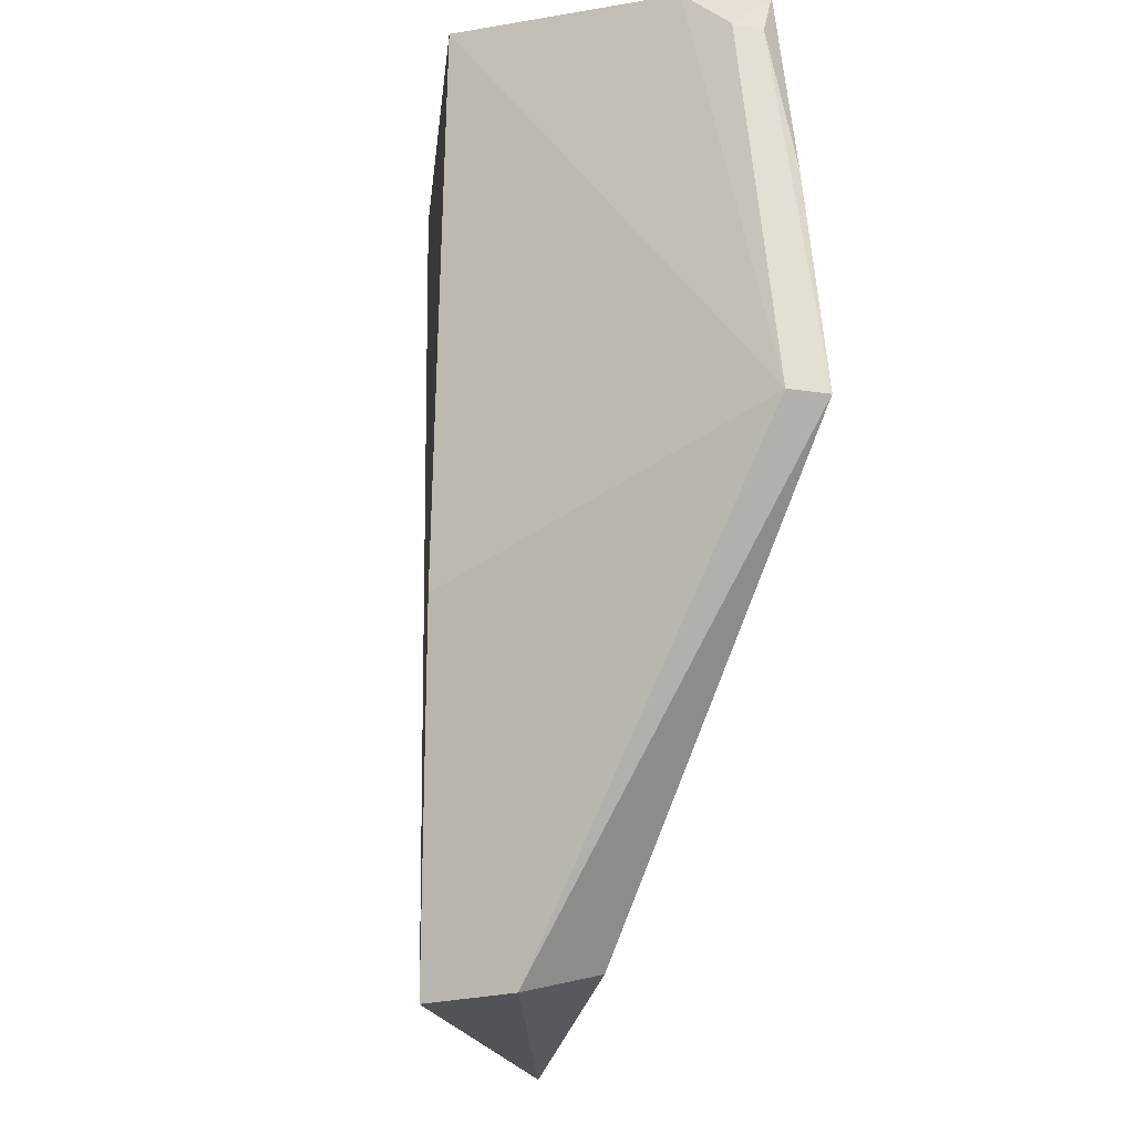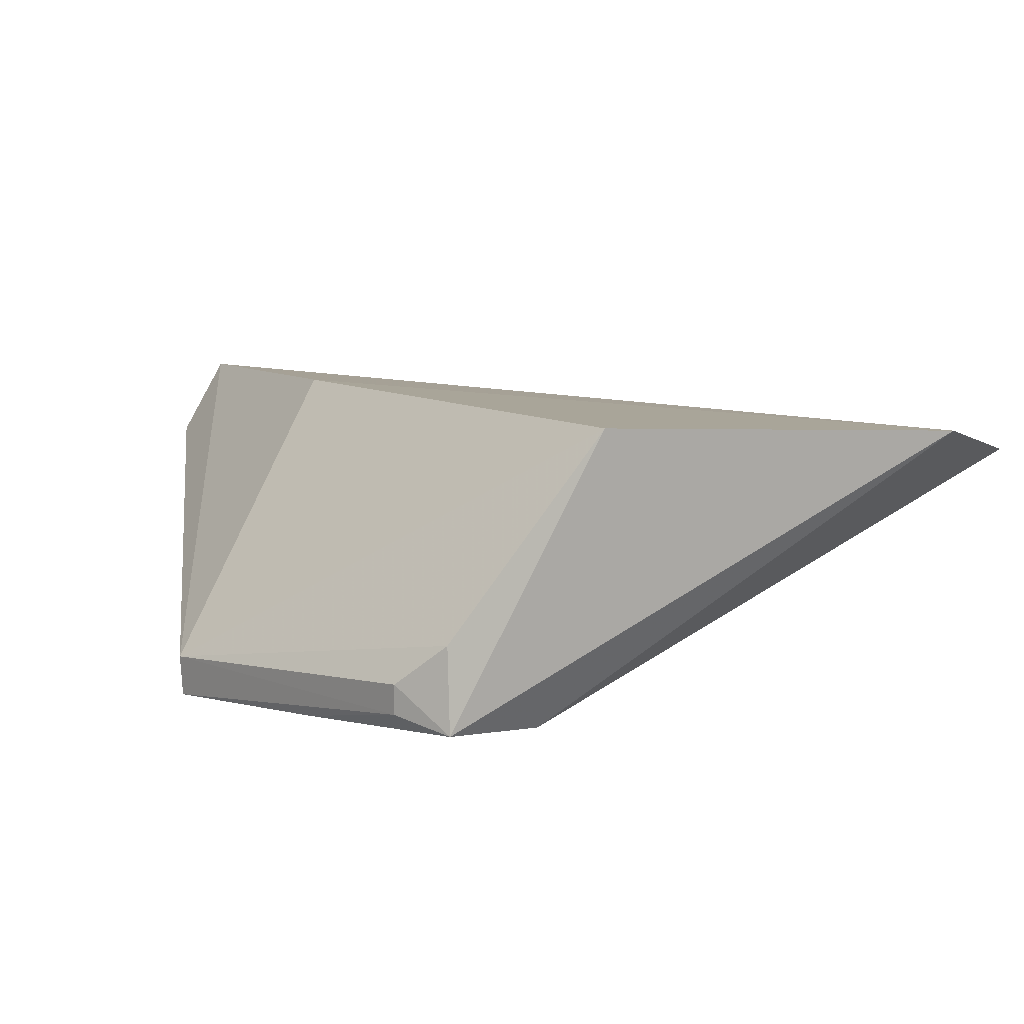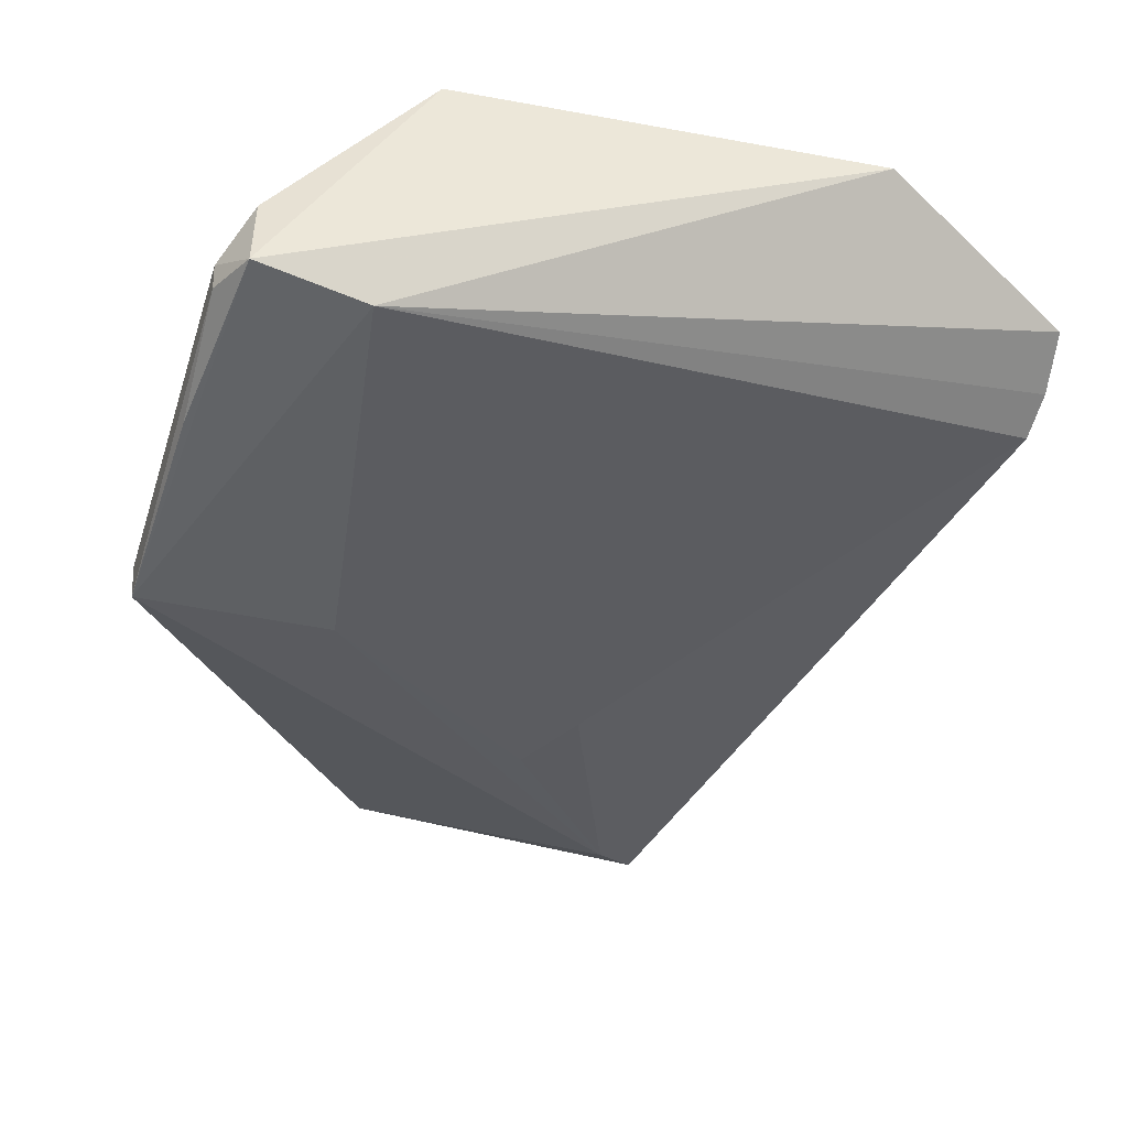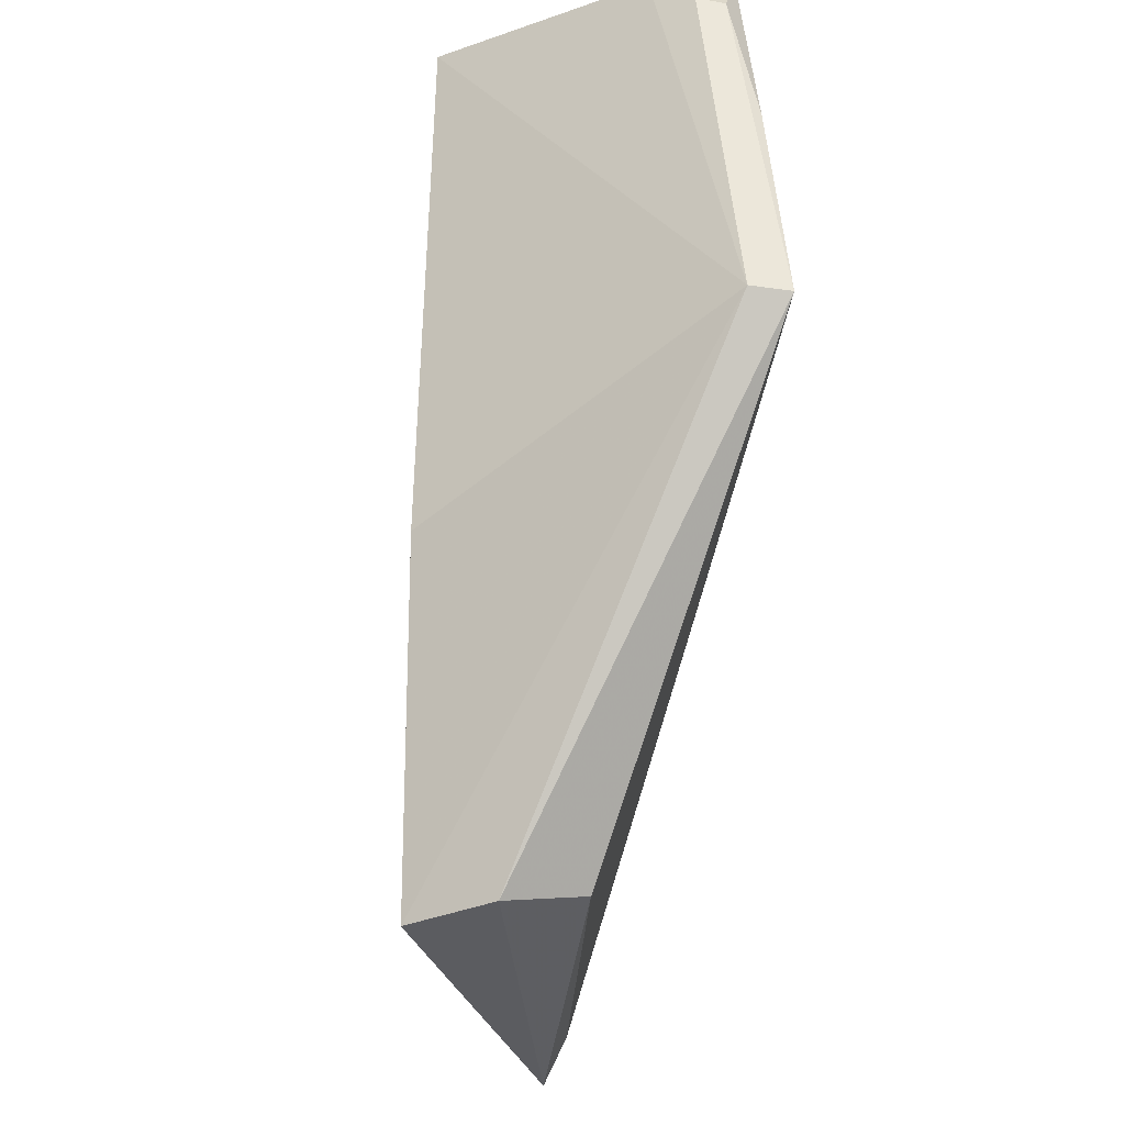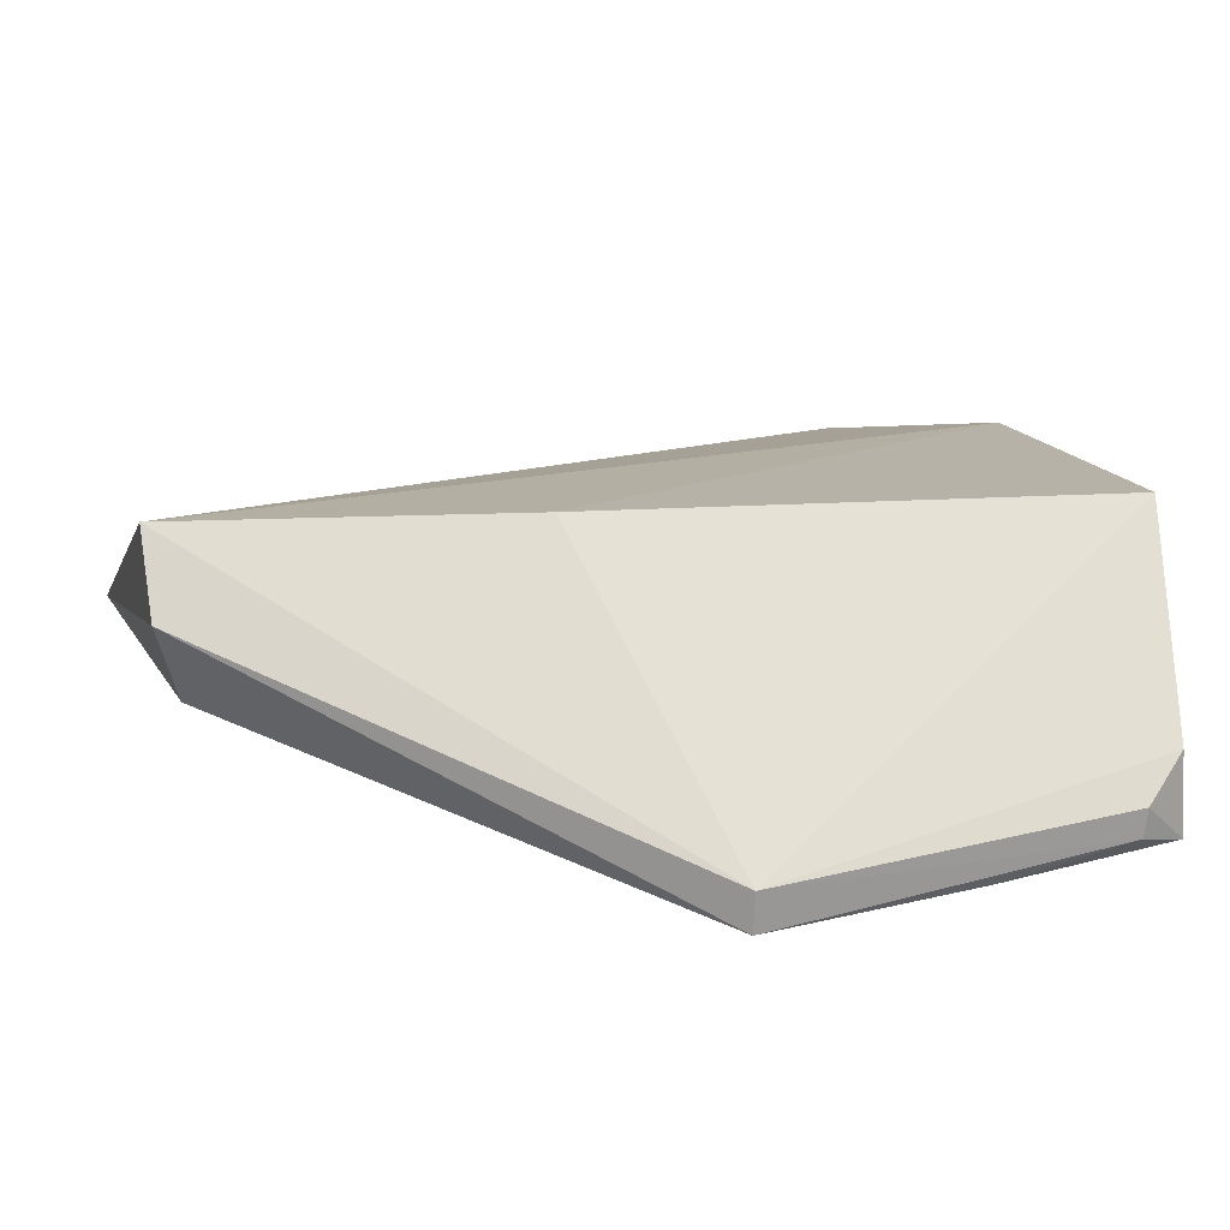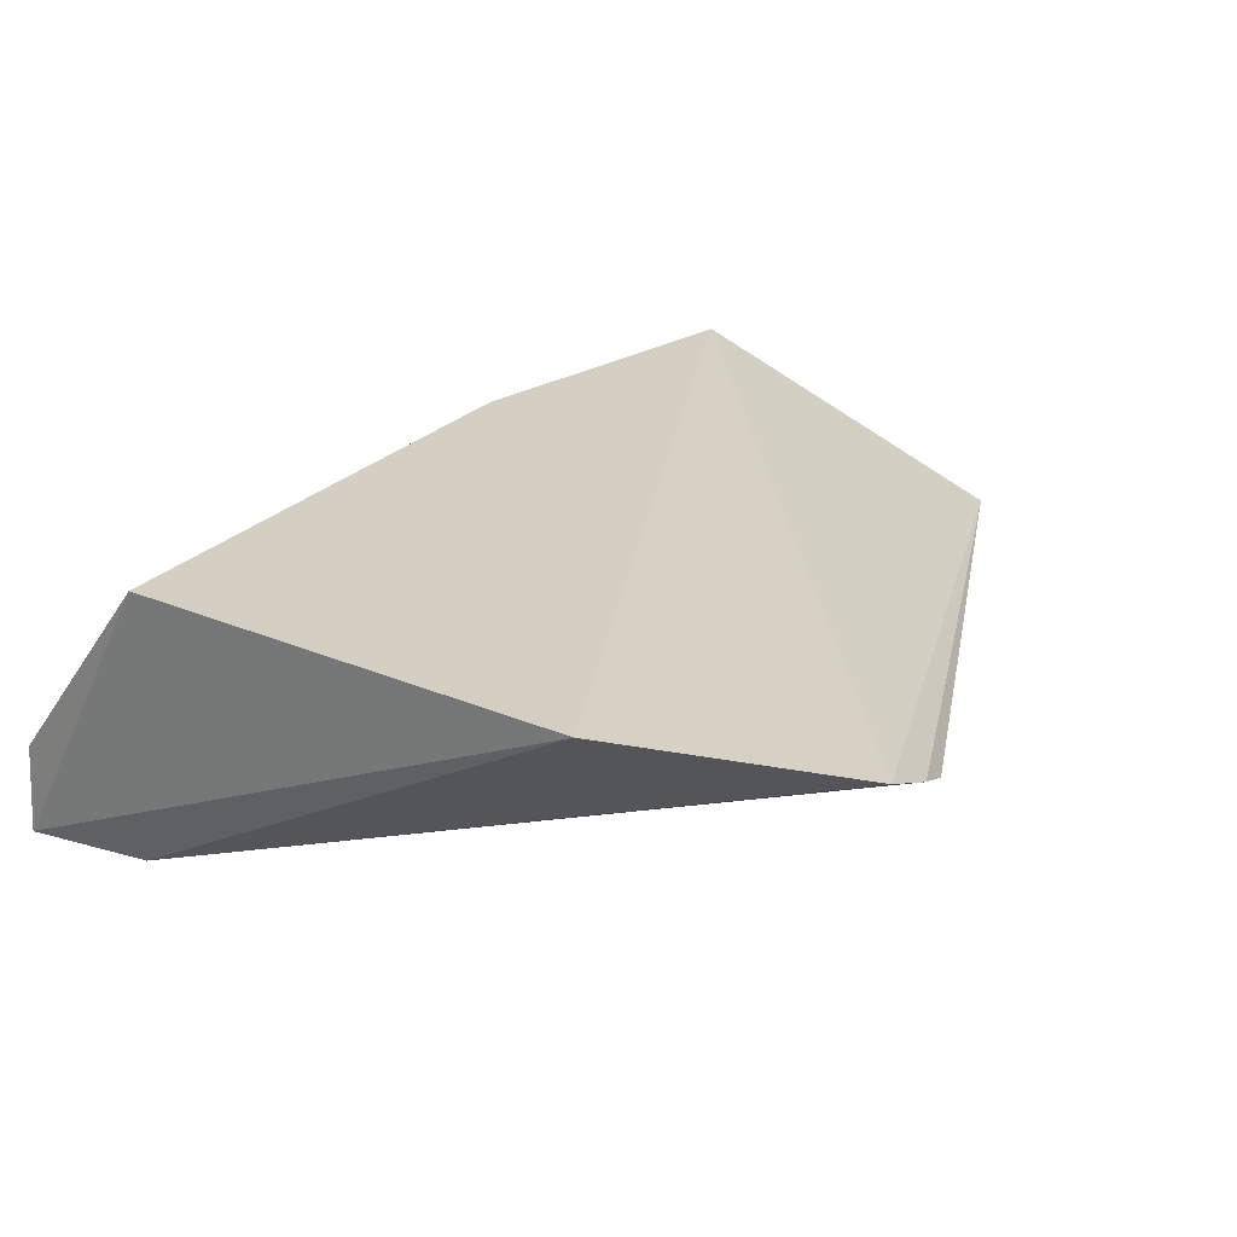
<metadata>
{"format":"obj","ext":"obj","renderer":"f3d","projection":"perspective","resolution":1024,"background":"white","views":[{"elev":-18.6,"azim":-98.9,"up":"+Z"},{"elev":7.9,"azim":-35.3,"up":"+Y"},{"elev":-45.9,"azim":-12.1,"up":"+Y"},{"elev":-31.5,"azim":-95.6,"up":"+Z"},{"elev":16.0,"azim":-103.1,"up":"+Y"},{"elev":22.7,"azim":29.1,"up":"+Y"}]}
</metadata>
<code>
v -0.07285 -0.03187 0.06834
v -0.06346 -0.03382 0.0627
v -0.08902 -0.03051 0.02677
v -0.06346 -0.03468 0.06049
v -0.09455 -0.04357 0.06536
v -0.07485 -0.03726 0.02585
v -0.06331 -0.0349 0.0599
v -0.09264 -0.03069 0.06748
v -0.1024 -0.04429 0.04782
v -0.08059 -0.04019 0.03934
v -0.09964 -0.04309 0.06627
v -0.09207 -0.03027 0.0426
v -0.08973 -0.03772 0.02801
v -0.06358 -0.03568 0.05783
v -0.09337 -0.04341 0.04669
v -0.101 -0.04111 0.06413
v -0.1026 -0.04246 0.04786
v -0.09137 -0.03406 0.02693
v -0.07674 -0.03806 0.0273
v -0.09962 -0.03932 0.06607
v -0.1009 -0.04242 0.06398
v -0.08285 -0.04041 0.03648
v -0.1013 -0.04362 0.05766
f 1 2 3
f 5 2 1
f 6 3 2
f 7 2 5
f 7 6 2
f 11 5 1
f 11 1 8
f 11 9 5
f 12 8 1
f 12 1 3
f 14 7 5
f 14 5 10
f 14 6 7
f 15 10 5
f 15 5 9
f 17 12 3
f 17 8 12
f 18 3 6
f 18 6 13
f 18 17 3
f 18 13 9
f 18 9 17
f 19 13 6
f 19 9 13
f 19 15 9
f 19 14 10
f 19 6 14
f 20 16 11
f 20 11 8
f 20 17 16
f 20 8 17
f 21 11 16
f 21 17 9
f 21 16 17
f 22 19 10
f 22 10 15
f 22 15 19
f 23 21 9
f 23 9 11
f 23 11 21

</code>
